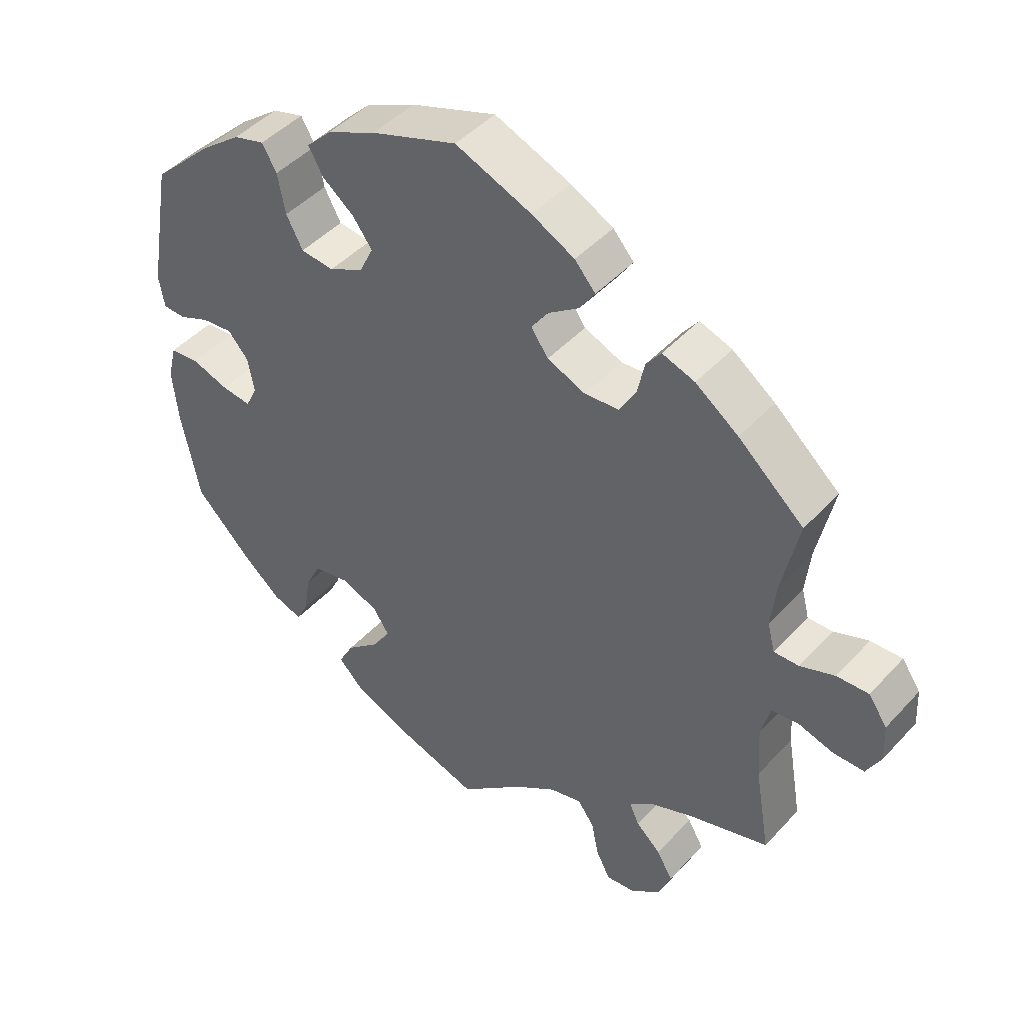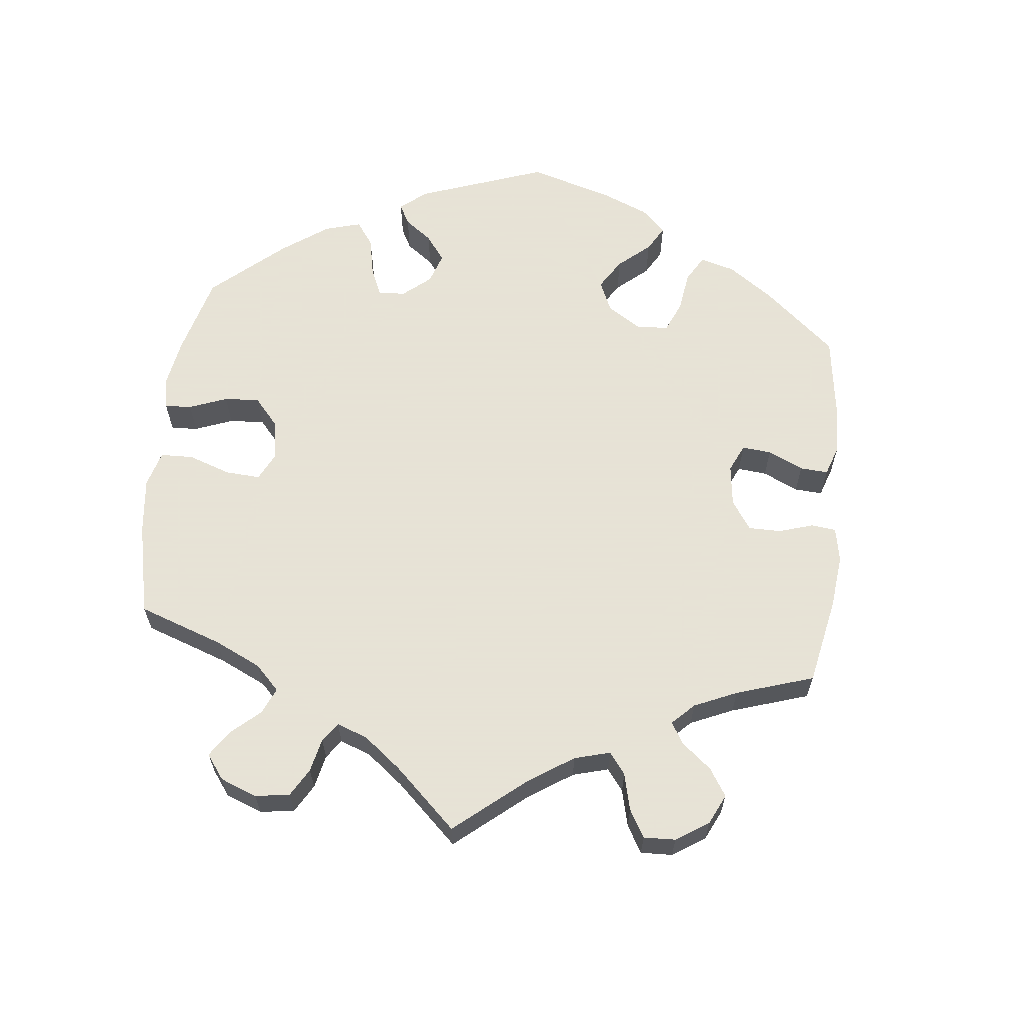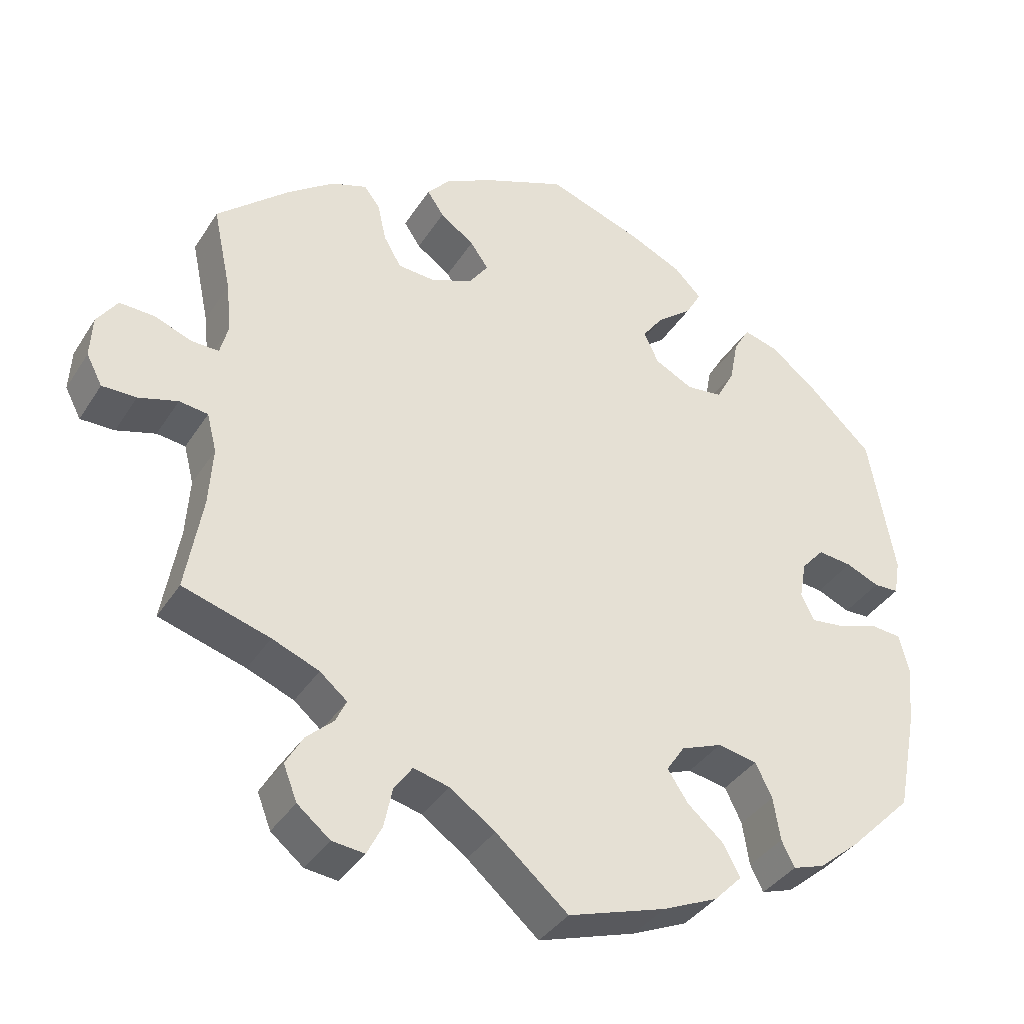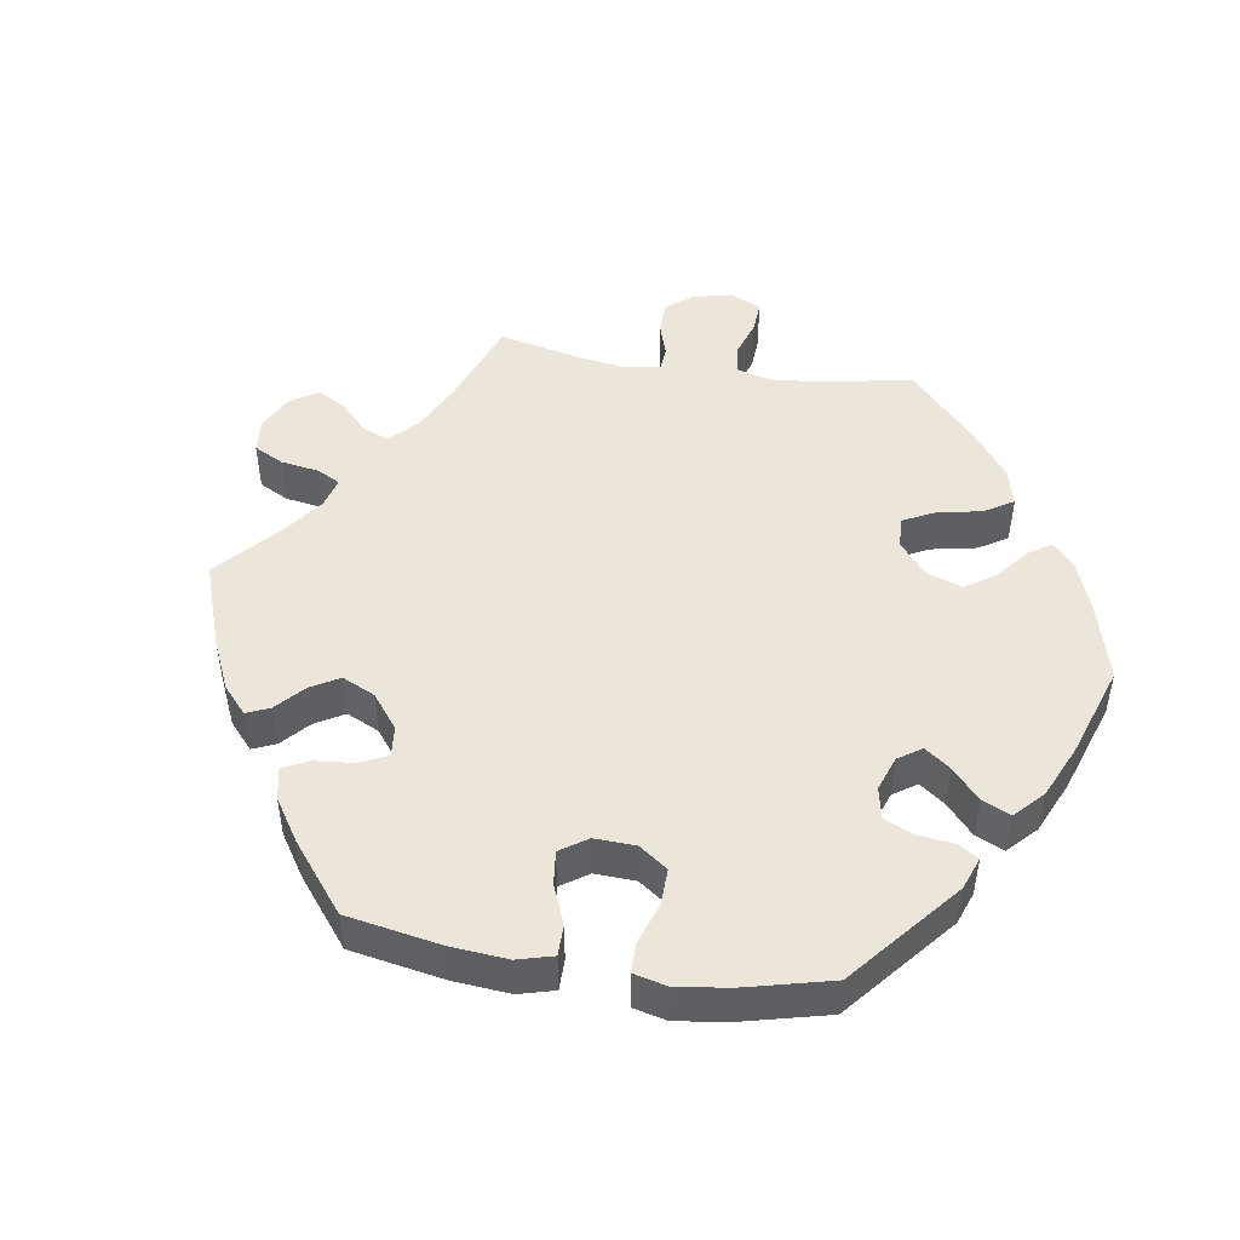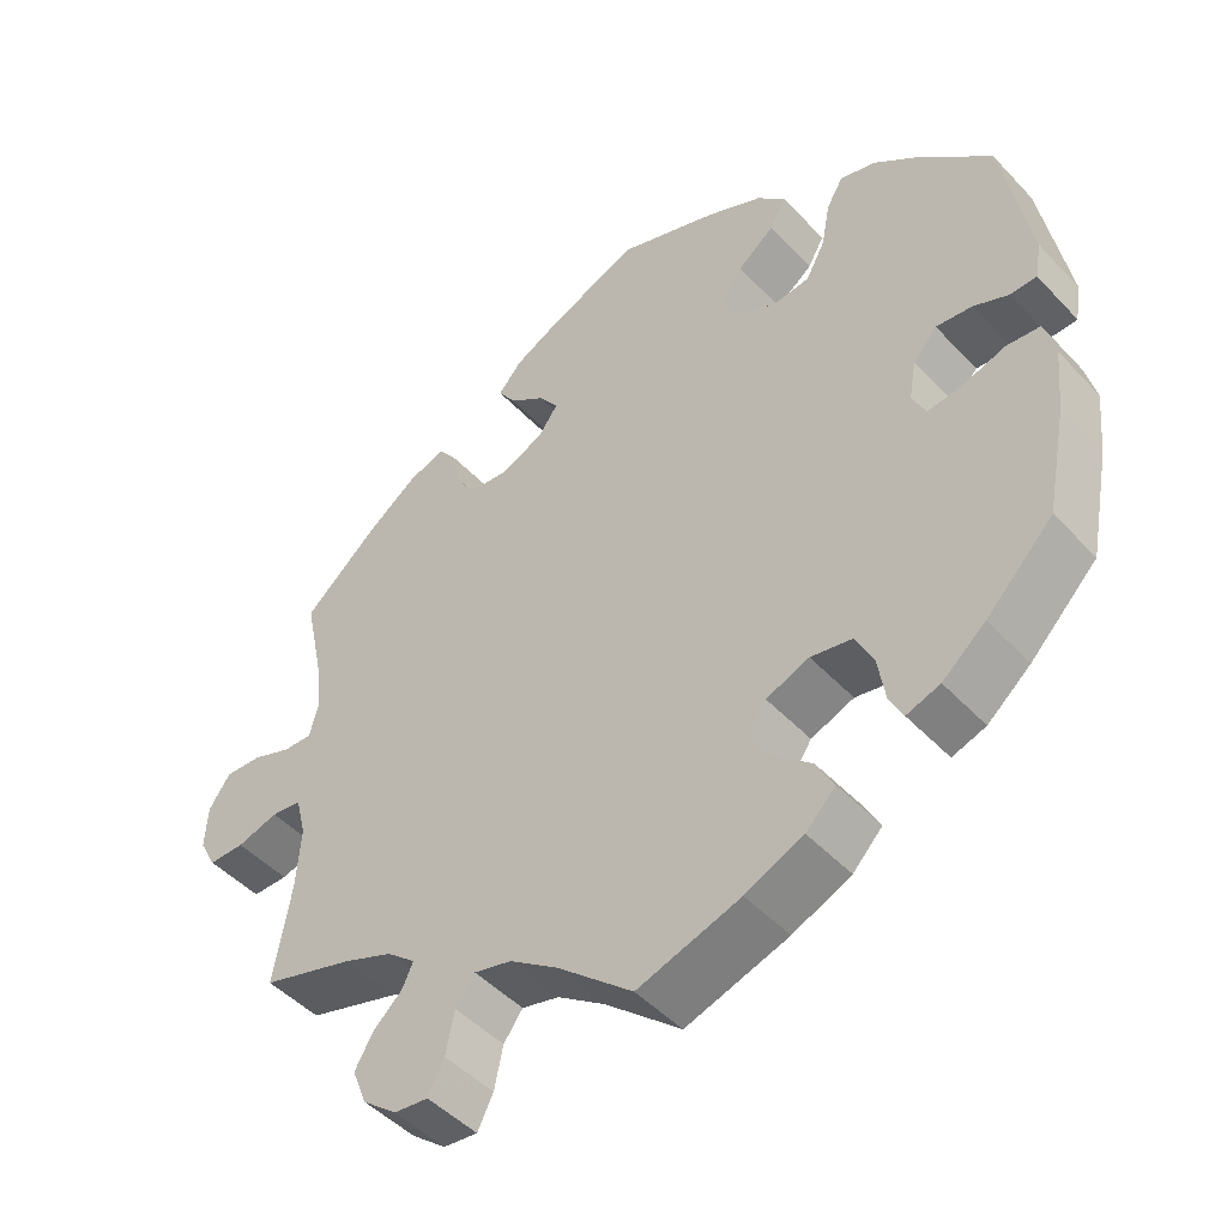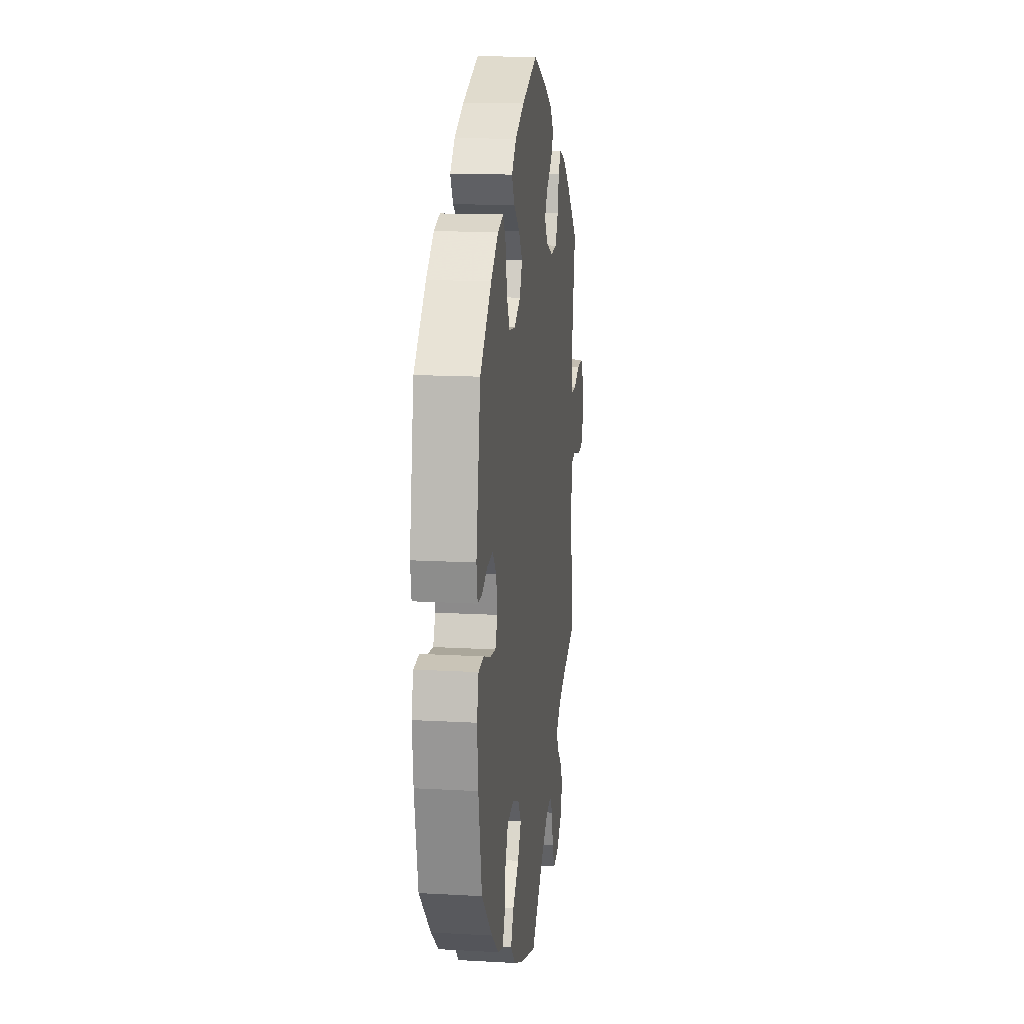
<metadata>
{"format":"obj","ext":"obj","renderer":"f3d","projection":"perspective","resolution":1024,"background":"white","views":[{"elev":45.4,"azim":-140.6,"up":"+Z"},{"elev":62.8,"azim":-113.6,"up":"+Y"},{"elev":-37.1,"azim":-28.7,"up":"+Z"},{"elev":48.1,"azim":38.9,"up":"+Y"},{"elev":-47.6,"azim":40.5,"up":"+Z"},{"elev":14.6,"azim":97.0,"up":"+Z"}]}
</metadata>
<code>
v 0.534 0.07 0.099
v 0.526 0.07 0.052
v 0.493 0.07 0.051
v 0.449 0.07 0.07
v 0.404 0.07 0.075
v 0.374 0.07 0.041
v 0.365 0.07 -0.009
v 0.382 0.07 -0.044
v 0.425 0.07 -0.039
v 0.479 0.07 -0.021
v 0.521 0.07 -0.025
v 0.534 0.07 -0.077
v 0.526 0.07 -0.157
v 0.5 0.07 -0.289
v 0.416 0.07 -0.373
v 0.362 0.07 -0.418
v 0.32 0.07 -0.432
v 0.303 0.07 -0.398
v 0.294 0.07 -0.341
v 0.272 0.07 -0.296
v 0.22 0.07 -0.286
v 0.166 0.07 -0.307
v 0.142 0.07 -0.343
v 0.169 0.07 -0.384
v 0.217 0.07 -0.426
v 0.239 0.07 -0.467
v 0.202 0.07 -0.505
v 0.129 0.07 -0.537
v 0 0.07 -0.578
v -0.095 0.07 -0.496
v -0.155 0.07 -0.454
v -0.202 0.07 -0.442
v -0.226 0.07 -0.475
v -0.237 0.07 -0.528
v -0.257 0.07 -0.568
v -0.3 0.07 -0.563
v -0.343 0.07 -0.528
v -0.361 0.07 -0.482
v -0.338 0.07 -0.442
v -0.302 0.07 -0.409
v -0.288 0.07 -0.379
v -0.324 0.07 -0.349
v -0.386 0.07 -0.324
v -0.501 0.07 -0.289
v -0.479 0.07 -0.162
v -0.474 0.07 -0.085
v -0.487 0.07 -0.034
v -0.525 0.07 -0.029
v -0.577 0.07 -0.044
v -0.622 0.07 -0.044
v -0.643 0.07 -0.004
v -0.64 0.07 0.051
v -0.613 0.07 0.09
v -0.567 0.07 0.088
v -0.517 0.07 0.069
v -0.481 0.07 0.068
v -0.47 0.07 0.11
v -0.477 0.07 0.176
v -0.501 0.07 0.289
v -0.406 0.07 0.372
v -0.344 0.07 0.417
v -0.297 0.07 0.433
v -0.276 0.07 0.405
v -0.265 0.07 0.355
v -0.242 0.07 0.315
v -0.192 0.07 0.311
v -0.137 0.07 0.334
v -0.112 0.07 0.369
v -0.136 0.07 0.403
v -0.181 0.07 0.435
v -0.203 0.07 0.468
v -0.173 0.07 0.502
v -0.111 0.07 0.534
v -0.001 0.07 0.578
v 0.123 0.07 0.534
v 0.194 0.07 0.501
v 0.23 0.07 0.465
v 0.209 0.07 0.428
v 0.163 0.07 0.392
v 0.135 0.07 0.354
v 0.155 0.07 0.313
v 0.205 0.07 0.287
v 0.253 0.07 0.292
v 0.277 0.07 0.337
v 0.288 0.07 0.395
v 0.309 0.07 0.431
v 0.354 0.07 0.418
v 0.411 0.07 0.374
v 0.5 0.07 0.289
v 0.534 0 0.099
v 0.526 0 0.052
v 0.493 0 0.051
v 0.449 0 0.07
v 0.404 0 0.075
v 0.374 0 0.041
v 0.365 0 -0.009
v 0.382 0 -0.044
v 0.425 0 -0.039
v 0.479 0 -0.021
v 0.521 0 -0.025
v 0.534 0 -0.077
v 0.526 0 -0.157
v 0.5 0 -0.289
v 0.416 0 -0.373
v 0.362 0 -0.418
v 0.32 0 -0.432
v 0.303 0 -0.398
v 0.294 0 -0.341
v 0.272 0 -0.296
v 0.22 0 -0.286
v 0.166 0 -0.307
v 0.142 0 -0.343
v 0.169 0 -0.384
v 0.217 0 -0.426
v 0.239 0 -0.467
v 0.202 0 -0.505
v 0.129 0 -0.537
v 0 0 -0.578
v -0.095 0 -0.496
v -0.155 0 -0.454
v -0.202 0 -0.442
v -0.226 0 -0.475
v -0.237 0 -0.528
v -0.257 0 -0.568
v -0.3 0 -0.563
v -0.343 0 -0.528
v -0.361 0 -0.482
v -0.338 0 -0.442
v -0.302 0 -0.409
v -0.288 0 -0.379
v -0.324 0 -0.349
v -0.386 0 -0.324
v -0.501 0 -0.289
v -0.479 0 -0.162
v -0.474 0 -0.085
v -0.487 0 -0.034
v -0.525 0 -0.029
v -0.577 0 -0.044
v -0.622 0 -0.044
v -0.643 0 -0.004
v -0.64 0 0.051
v -0.613 0 0.09
v -0.567 0 0.088
v -0.517 0 0.069
v -0.481 0 0.068
v -0.47 0 0.11
v -0.477 0 0.176
v -0.501 0 0.289
v -0.406 0 0.372
v -0.344 0 0.417
v -0.297 0 0.433
v -0.276 0 0.405
v -0.265 0 0.355
v -0.242 0 0.315
v -0.192 0 0.311
v -0.137 0 0.334
v -0.112 0 0.369
v -0.136 0 0.403
v -0.181 0 0.435
v -0.203 0 0.468
v -0.173 0 0.502
v -0.111 0 0.534
v -0.001 0 0.578
v 0.123 0 0.534
v 0.194 0 0.501
v 0.23 0 0.465
v 0.209 0 0.428
v 0.163 0 0.392
v 0.135 0 0.354
v 0.155 0 0.313
v 0.205 0 0.287
v 0.253 0 0.292
v 0.277 0 0.337
v 0.288 0 0.395
v 0.309 0 0.431
v 0.354 0 0.418
v 0.411 0 0.374
v 0.5 0 0.289
f 84 85 86 87
f 83 84 87 88
f 76 77 78 79
f 76 79 80
f 75 76 80
f 74 75 80
f 73 74 80 81
f 69 70 71 72
f 68 69 72 73
f 61 62 63 64
f 61 64 65
f 58 59 60 61
f 57 58 61 65
f 56 57 65 66
f 52 53 54 55
f 52 55 56
f 51 52 56
f 48 49 50 51
f 47 48 51 56
f 46 47 56 66
f 43 44 45
f 42 43 45 46
f 41 42 46 66
f 37 38 39 40
f 37 40 41
f 36 37 41
f 33 34 35 36
f 32 33 36 41
f 31 32 41 66
f 27 28 29 30
f 24 25 26 27
f 23 24 27 30
f 22 23 30 31
f 16 17 18 19
f 16 19 20
f 15 16 20
f 14 15 20
f 13 14 20 21
f 9 10 11 12
f 8 9 12 13
f 1 2 3 4
f 1 4 5
f 83 88 89 1
f 68 73 81
f 67 68 81 82
f 22 31 66 67
f 22 67 82
f 8 13 21 22
f 7 8 22 82
f 6 7 82 83
f 83 1 5
f 5 6 83
f 176 175 174 173
f 177 176 173 172
f 168 167 166 165
f 169 168 165
f 169 165 164
f 169 164 163
f 170 169 163 162
f 161 160 159 158
f 162 161 158 157
f 153 152 151 150
f 154 153 150
f 150 149 148 147
f 154 150 147 146
f 155 154 146 145
f 144 143 142 141
f 145 144 141
f 145 141 140
f 140 139 138 137
f 145 140 137 136
f 155 145 136 135
f 134 133 132
f 135 134 132 131
f 155 135 131 130
f 129 128 127 126
f 130 129 126
f 130 126 125
f 125 124 123 122
f 130 125 122 121
f 155 130 121 120
f 119 118 117 116
f 116 115 114 113
f 119 116 113 112
f 120 119 112 111
f 108 107 106 105
f 109 108 105
f 109 105 104
f 109 104 103
f 110 109 103 102
f 101 100 99 98
f 102 101 98 97
f 93 92 91 90
f 94 93 90
f 90 178 177 172
f 170 162 157
f 171 170 157 156
f 156 155 120 111
f 171 156 111
f 111 110 102 97
f 171 111 97 96
f 172 171 96 95
f 94 90 172
f 172 95 94
f 1 90 91 2
f 2 91 92 3
f 3 92 93 4
f 4 93 94 5
f 5 94 95 6
f 6 95 96 7
f 7 96 97 8
f 8 97 98 9
f 9 98 99 10
f 10 99 100 11
f 11 100 101 12
f 12 101 102 13
f 13 102 103 14
f 14 103 104 15
f 15 104 105 16
f 16 105 106 17
f 17 106 107 18
f 18 107 108 19
f 19 108 109 20
f 20 109 110 21
f 21 110 111 22
f 22 111 112 23
f 23 112 113 24
f 24 113 114 25
f 25 114 115 26
f 26 115 116 27
f 27 116 117 28
f 28 117 118 29
f 29 118 119 30
f 30 119 120 31
f 31 120 121 32
f 32 121 122 33
f 33 122 123 34
f 34 123 124 35
f 35 124 125 36
f 36 125 126 37
f 37 126 127 38
f 38 127 128 39
f 39 128 129 40
f 40 129 130 41
f 41 130 131 42
f 42 131 132 43
f 43 132 133 44
f 44 133 134 45
f 45 134 135 46
f 46 135 136 47
f 47 136 137 48
f 48 137 138 49
f 49 138 139 50
f 50 139 140 51
f 51 140 141 52
f 52 141 142 53
f 53 142 143 54
f 54 143 144 55
f 55 144 145 56
f 56 145 146 57
f 57 146 147 58
f 58 147 148 59
f 59 148 149 60
f 60 149 150 61
f 61 150 151 62
f 62 151 152 63
f 63 152 153 64
f 64 153 154 65
f 65 154 155 66
f 66 155 156 67
f 67 156 157 68
f 68 157 158 69
f 69 158 159 70
f 70 159 160 71
f 71 160 161 72
f 72 161 162 73
f 73 162 163 74
f 74 163 164 75
f 75 164 165 76
f 76 165 166 77
f 77 166 167 78
f 78 167 168 79
f 79 168 169 80
f 80 169 170 81
f 81 170 171 82
f 82 171 172 83
f 83 172 173 84
f 84 173 174 85
f 85 174 175 86
f 86 175 176 87
f 87 176 177 88
f 88 177 178 89
f 89 178 90 1

</code>
